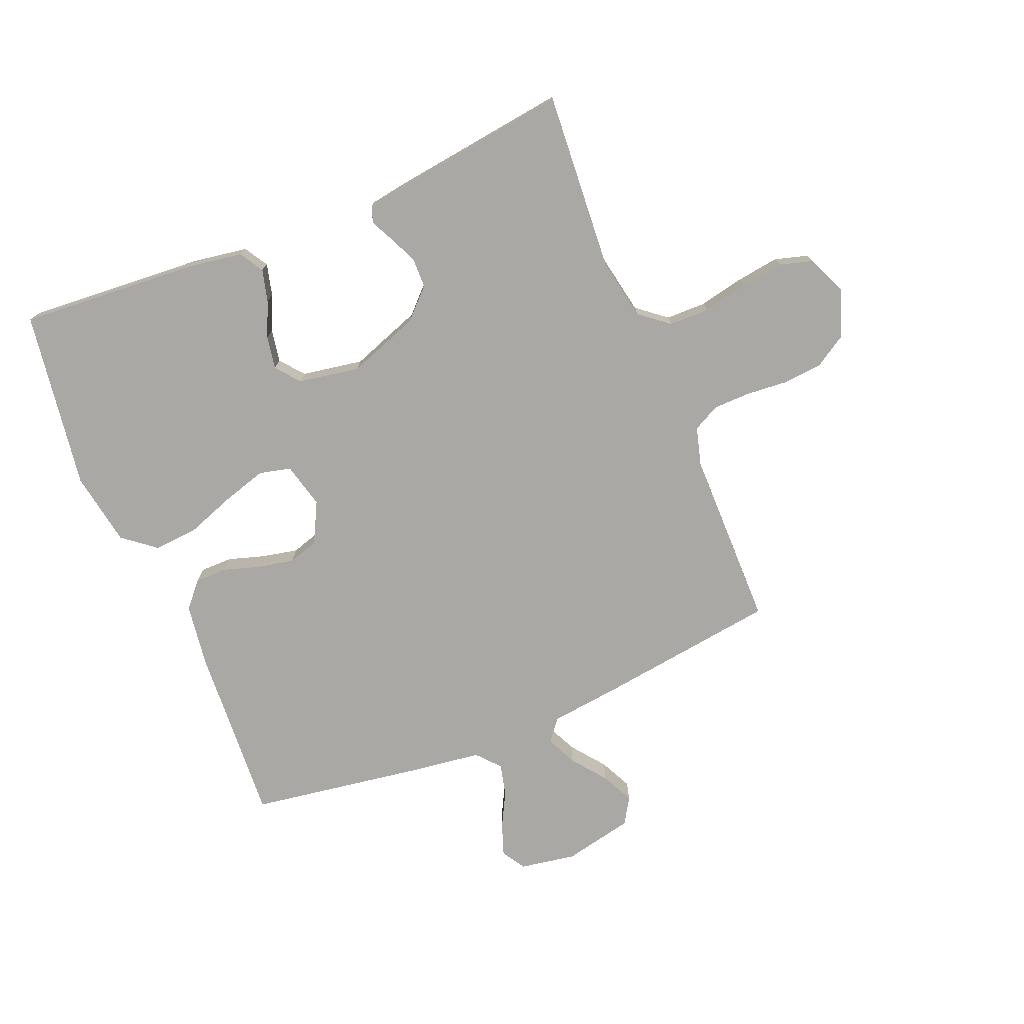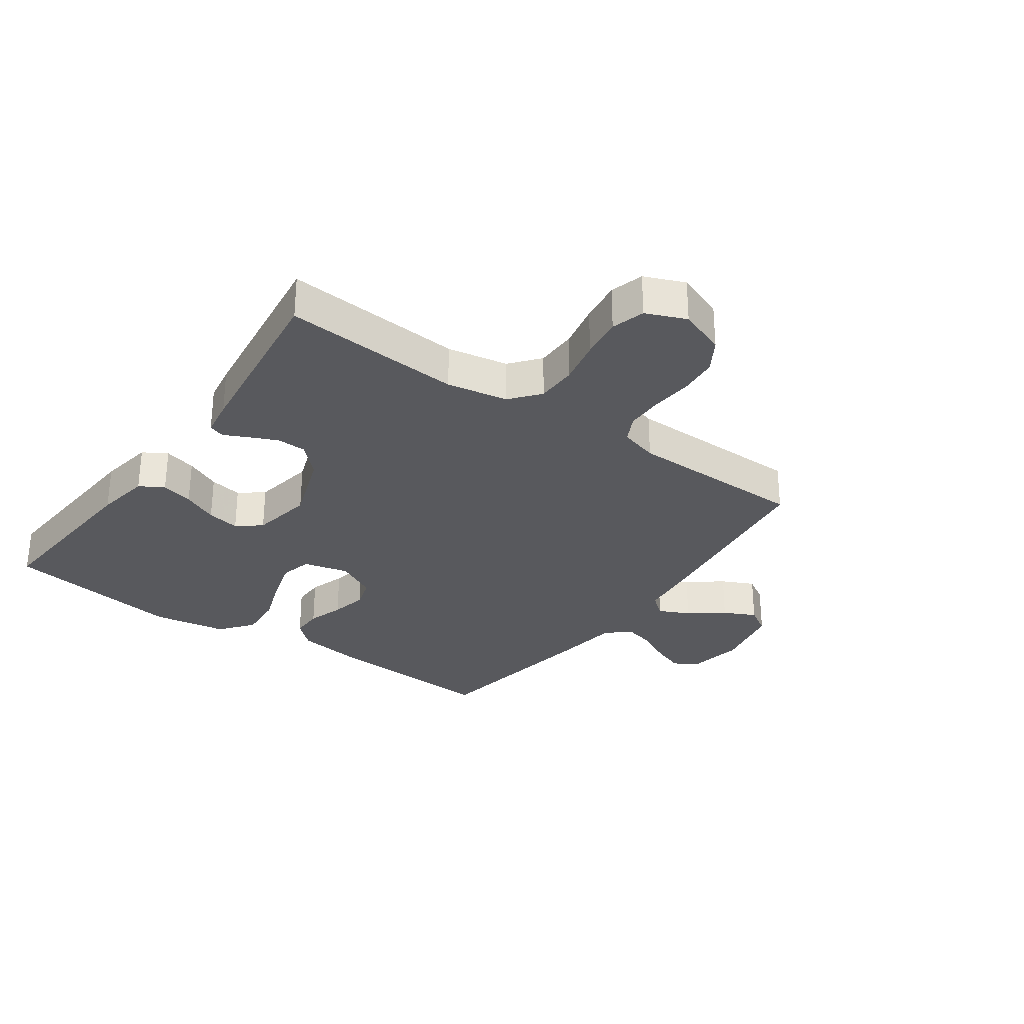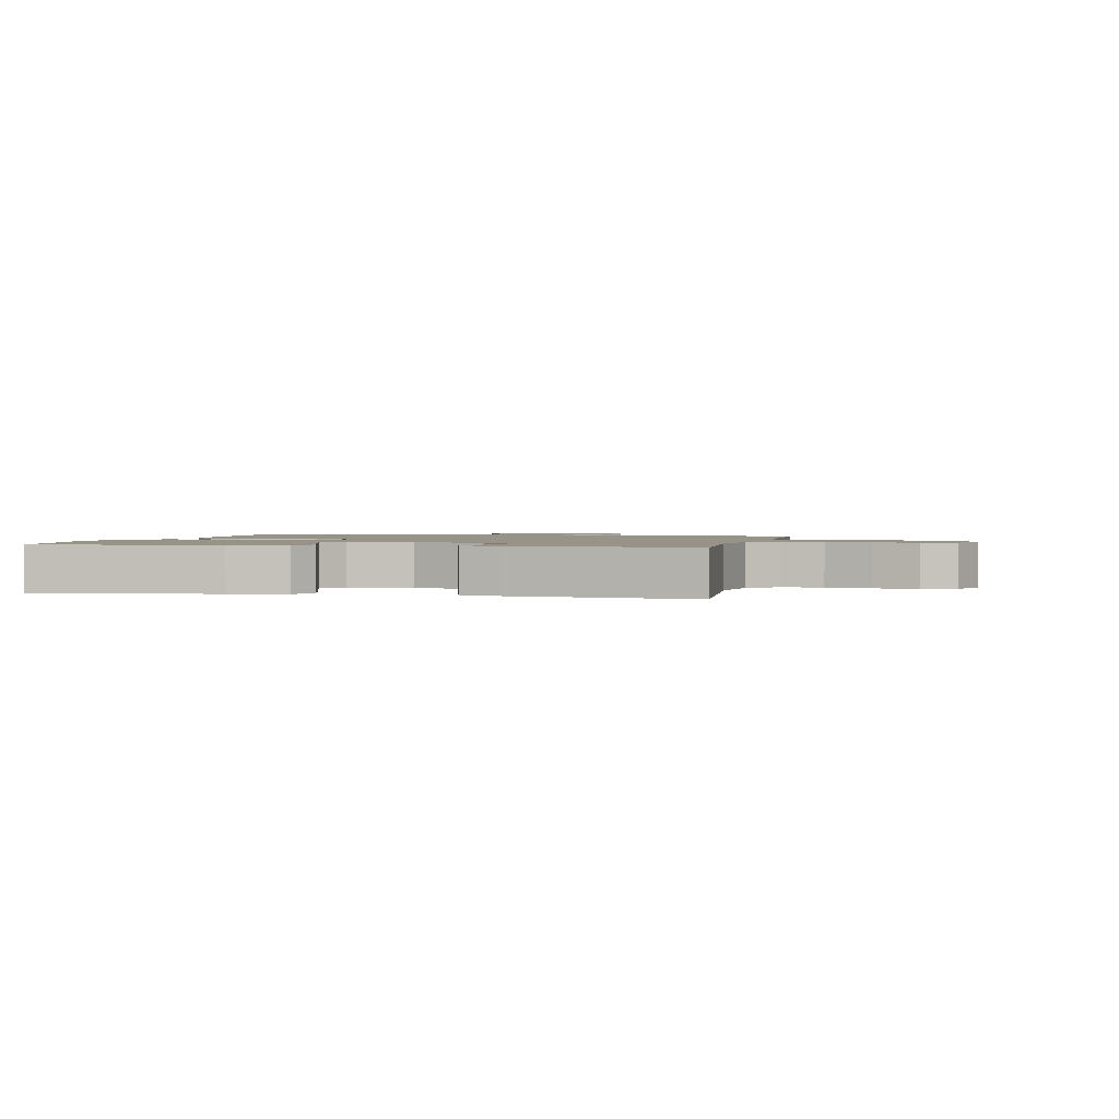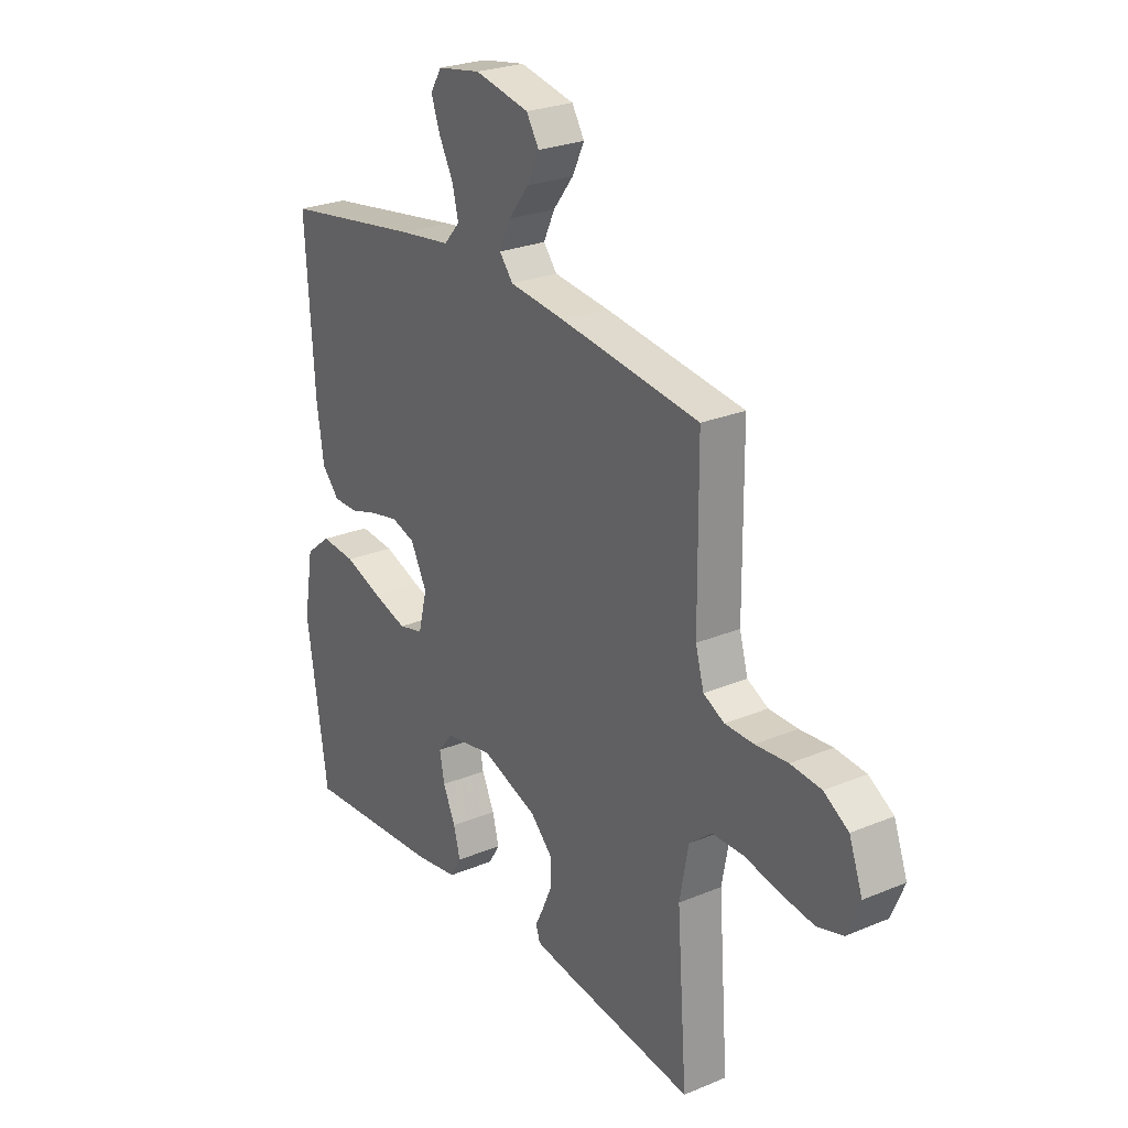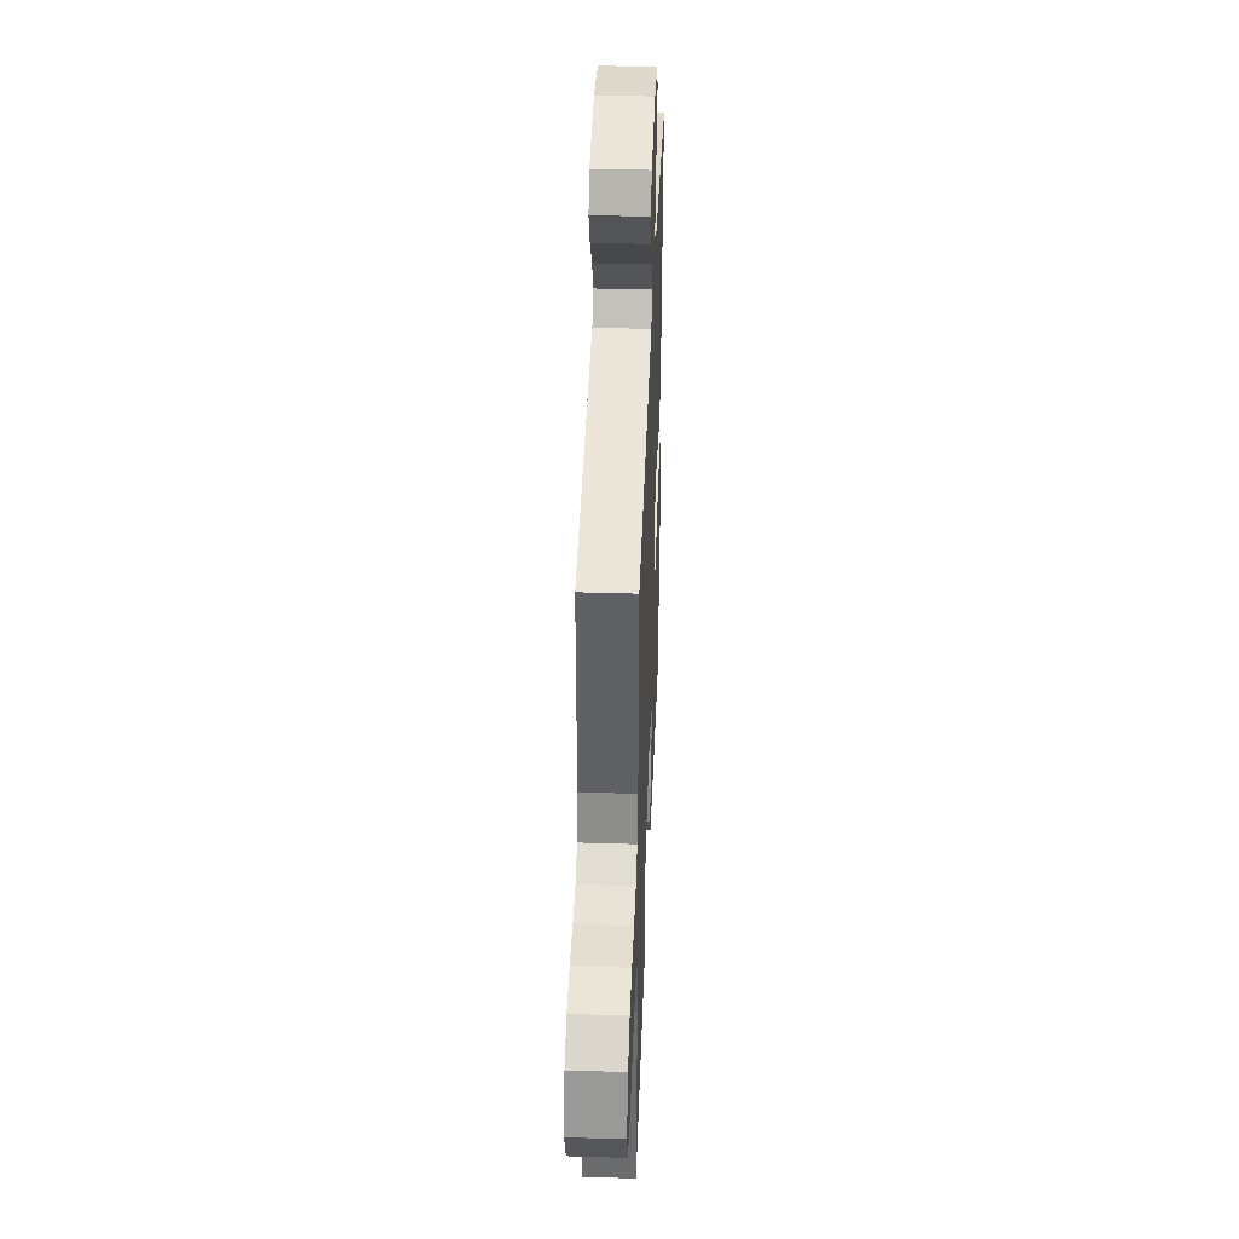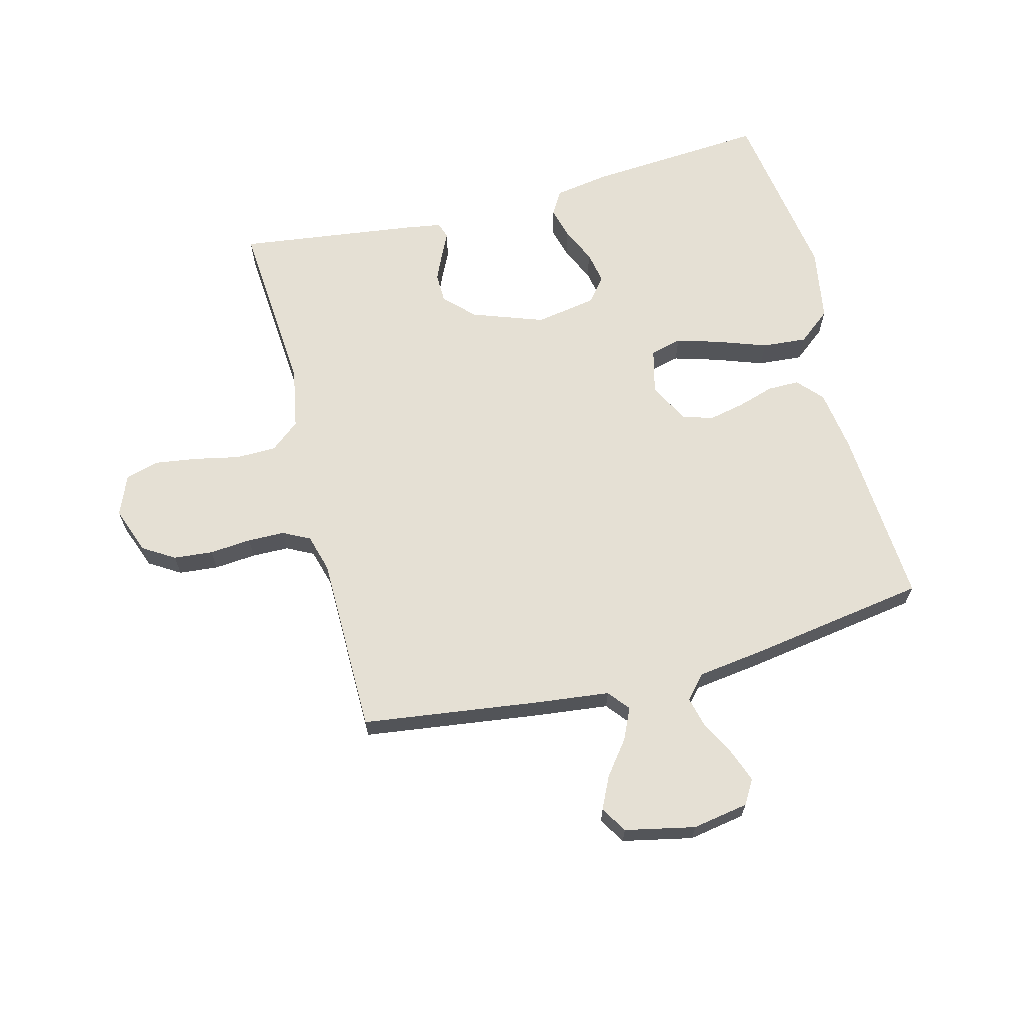
<metadata>
{"format":"obj","ext":"obj","renderer":"f3d","projection":"perspective","resolution":1024,"background":"white","views":[{"elev":-75.2,"azim":-157.5,"up":"+Y"},{"elev":-29.8,"azim":-125.5,"up":"+Y"},{"elev":1.5,"azim":-167.8,"up":"+Y"},{"elev":25.6,"azim":-123.8,"up":"+Z"},{"elev":40.7,"azim":-87.8,"up":"+Z"},{"elev":65.6,"azim":-14.5,"up":"+Y"}]}
</metadata>
<code>
v 0.5 0.07 -0.5
v 0.2 0.07 -0.478
v 0.108 0.07 -0.463
v 0.084 0.07 -0.423
v 0.098 0.07 -0.369
v 0.125 0.07 -0.31
v 0.135 0.07 -0.255
v 0.103 0.07 -0.215
v 0 0.07 -0.197
v -0.12 0.07 -0.24
v -0.168 0.07 -0.288
v -0.169 0.07 -0.338
v -0.148 0.07 -0.385
v -0.129 0.07 -0.424
v -0.138 0.07 -0.451
v -0.2 0.07 -0.461
v -0.5 0.07 -0.5
v -0.478 0.07 -0.2
v -0.497 0.07 -0.098
v -0.546 0.07 -0.058
v -0.614 0.07 -0.057
v -0.69 0.07 -0.073
v -0.761 0.07 -0.083
v -0.817 0.07 -0.067
v -0.845 0.07 0
v -0.816 0.07 0.079
v -0.763 0.07 0.112
v -0.697 0.07 0.118
v -0.627 0.07 0.112
v -0.565 0.07 0.113
v -0.52 0.07 0.136
v -0.502 0.07 0.2
v -0.5 0.07 0.5
v -0.2 0.07 0.54
v -0.079 0.07 0.554
v -0.05 0.07 0.59
v -0.074 0.07 0.642
v -0.118 0.07 0.699
v -0.144 0.07 0.753
v -0.117 0.07 0.797
v 0 0.07 0.822
v 0.094 0.07 0.806
v 0.118 0.07 0.766
v 0.099 0.07 0.713
v 0.068 0.07 0.654
v 0.055 0.07 0.601
v 0.089 0.07 0.562
v 0.2 0.07 0.547
v 0.5 0.07 0.5
v 0.481 0.07 0.2
v 0.466 0.07 0.094
v 0.428 0.07 0.052
v 0.375 0.07 0.052
v 0.314 0.07 0.071
v 0.253 0.07 0.084
v 0.202 0.07 0.068
v 0.167 0.07 0
v 0.186 0.07 -0.076
v 0.239 0.07 -0.089
v 0.313 0.07 -0.067
v 0.394 0.07 -0.038
v 0.469 0.07 -0.032
v 0.524 0.07 -0.076
v 0.545 0.07 -0.2
v 0.5 0 -0.5
v 0.2 0 -0.478
v 0.108 0 -0.463
v 0.084 0 -0.423
v 0.098 0 -0.369
v 0.125 0 -0.31
v 0.135 0 -0.255
v 0.103 0 -0.215
v 0 0 -0.197
v -0.12 0 -0.24
v -0.168 0 -0.288
v -0.169 0 -0.338
v -0.148 0 -0.385
v -0.129 0 -0.424
v -0.138 0 -0.451
v -0.2 0 -0.461
v -0.5 0 -0.5
v -0.478 0 -0.2
v -0.497 0 -0.098
v -0.546 0 -0.058
v -0.614 0 -0.057
v -0.69 0 -0.073
v -0.761 0 -0.083
v -0.817 0 -0.067
v -0.845 0 0
v -0.816 0 0.079
v -0.763 0 0.112
v -0.697 0 0.118
v -0.627 0 0.112
v -0.565 0 0.113
v -0.52 0 0.136
v -0.502 0 0.2
v -0.5 0 0.5
v -0.2 0 0.54
v -0.079 0 0.554
v -0.05 0 0.59
v -0.074 0 0.642
v -0.118 0 0.699
v -0.144 0 0.753
v -0.117 0 0.797
v 0 0 0.822
v 0.094 0 0.806
v 0.118 0 0.766
v 0.099 0 0.713
v 0.068 0 0.654
v 0.055 0 0.601
v 0.089 0 0.562
v 0.2 0 0.547
v 0.5 0 0.5
v 0.481 0 0.2
v 0.466 0 0.094
v 0.428 0 0.052
v 0.375 0 0.052
v 0.314 0 0.071
v 0.253 0 0.084
v 0.202 0 0.068
v 0.167 0 0
v 0.186 0 -0.076
v 0.239 0 -0.089
v 0.313 0 -0.067
v 0.394 0 -0.038
v 0.469 0 -0.032
v 0.524 0 -0.076
v 0.545 0 -0.2
f 60 61 62 63
f 59 60 63 64
f 58 59 64 1
f 51 52 53 54
f 51 54 55
f 50 51 55
f 47 48 49 50
f 47 50 55 56
f 42 43 44 45
f 42 45 46
f 41 42 46
f 40 41 46
f 37 38 39 40
f 36 37 40 46
f 35 36 46 47
f 32 33 34 35
f 31 32 35 47
f 26 27 28 29
f 26 29 30
f 25 26 30
f 24 25 30
f 21 22 23 24
f 21 24 30 31
f 15 16 17 18
f 13 14 15 18
f 12 13 18 19
f 11 12 19 20
f 3 4 5 6
f 3 6 7
f 58 1 2 3
f 58 3 7
f 57 58 7 8
f 31 47 56 57
f 20 21 31 57
f 20 57 8 9
f 10 11 20
f 9 10 20
f 127 126 125 124
f 128 127 124 123
f 65 128 123 122
f 118 117 116 115
f 119 118 115
f 119 115 114
f 114 113 112 111
f 120 119 114 111
f 109 108 107 106
f 110 109 106
f 110 106 105
f 110 105 104
f 104 103 102 101
f 110 104 101 100
f 111 110 100 99
f 99 98 97 96
f 111 99 96 95
f 93 92 91 90
f 94 93 90
f 94 90 89
f 94 89 88
f 88 87 86 85
f 95 94 88 85
f 82 81 80 79
f 82 79 78 77
f 83 82 77 76
f 84 83 76 75
f 70 69 68 67
f 71 70 67
f 67 66 65 122
f 71 67 122
f 72 71 122 121
f 121 120 111 95
f 121 95 85 84
f 73 72 121 84
f 84 75 74
f 84 74 73
f 1 65 66 2
f 2 66 67 3
f 3 67 68 4
f 4 68 69 5
f 5 69 70 6
f 6 70 71 7
f 7 71 72 8
f 8 72 73 9
f 9 73 74 10
f 10 74 75 11
f 11 75 76 12
f 12 76 77 13
f 13 77 78 14
f 14 78 79 15
f 15 79 80 16
f 16 80 81 17
f 17 81 82 18
f 18 82 83 19
f 19 83 84 20
f 20 84 85 21
f 21 85 86 22
f 22 86 87 23
f 23 87 88 24
f 24 88 89 25
f 25 89 90 26
f 26 90 91 27
f 27 91 92 28
f 28 92 93 29
f 29 93 94 30
f 30 94 95 31
f 31 95 96 32
f 32 96 97 33
f 33 97 98 34
f 34 98 99 35
f 35 99 100 36
f 36 100 101 37
f 37 101 102 38
f 38 102 103 39
f 39 103 104 40
f 40 104 105 41
f 41 105 106 42
f 42 106 107 43
f 43 107 108 44
f 44 108 109 45
f 45 109 110 46
f 46 110 111 47
f 47 111 112 48
f 48 112 113 49
f 49 113 114 50
f 50 114 115 51
f 51 115 116 52
f 52 116 117 53
f 53 117 118 54
f 54 118 119 55
f 55 119 120 56
f 56 120 121 57
f 57 121 122 58
f 58 122 123 59
f 59 123 124 60
f 60 124 125 61
f 61 125 126 62
f 62 126 127 63
f 63 127 128 64
f 64 128 65 1

</code>
